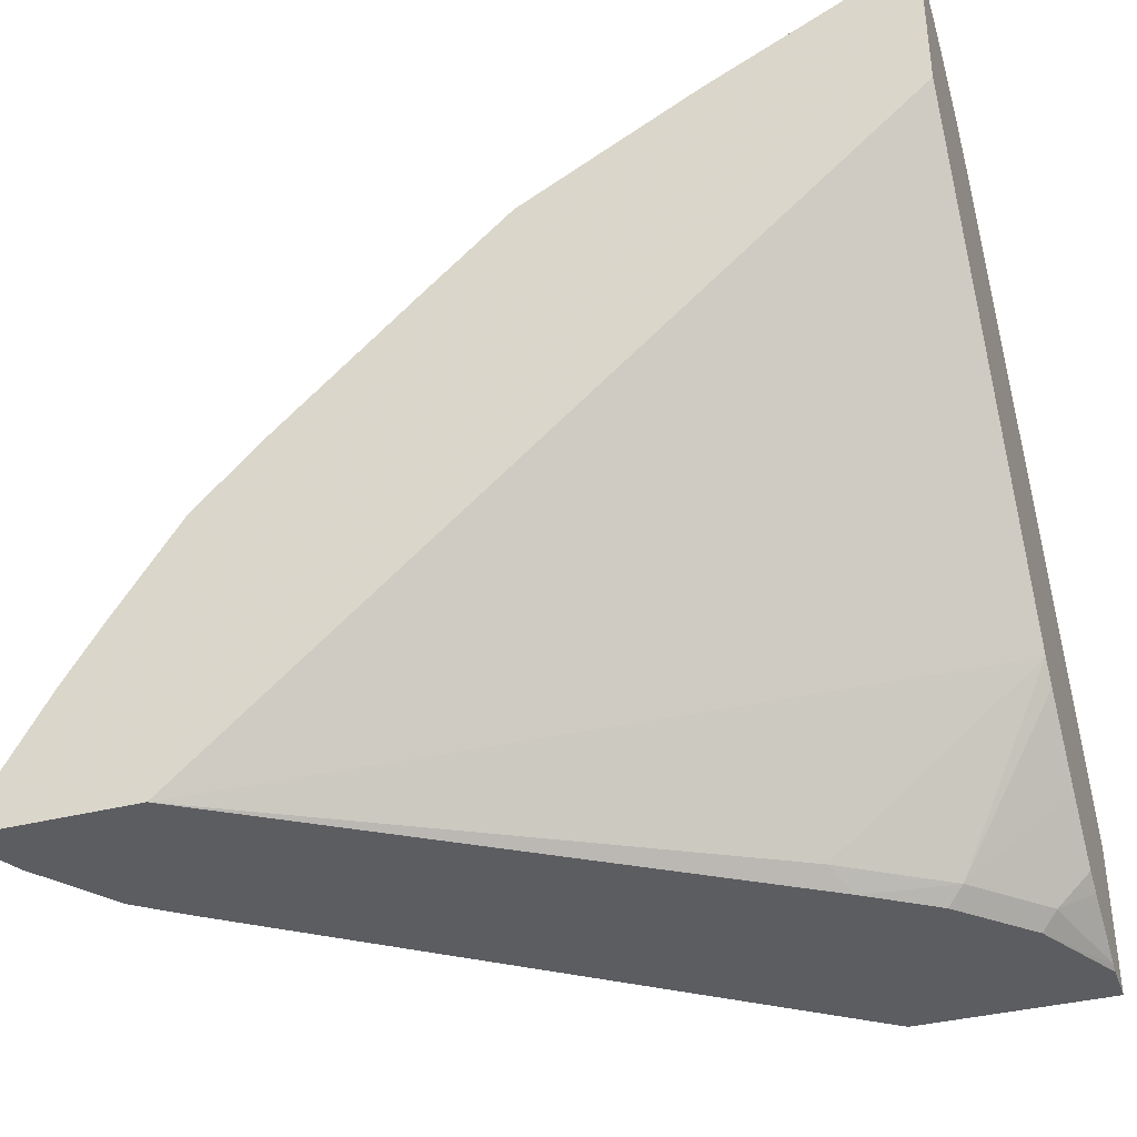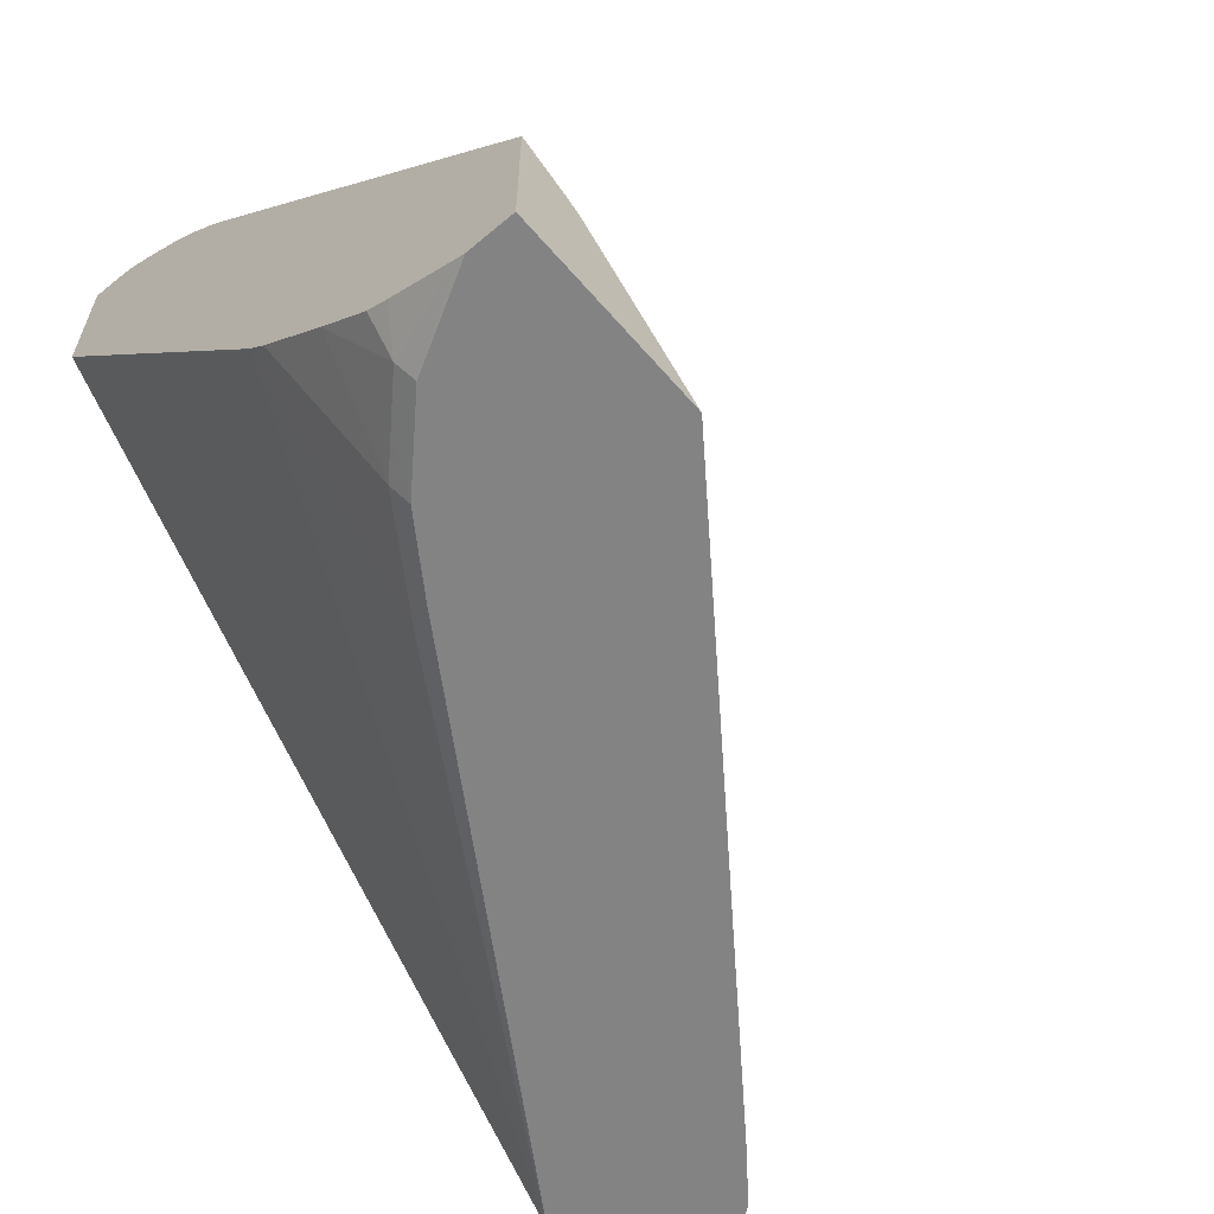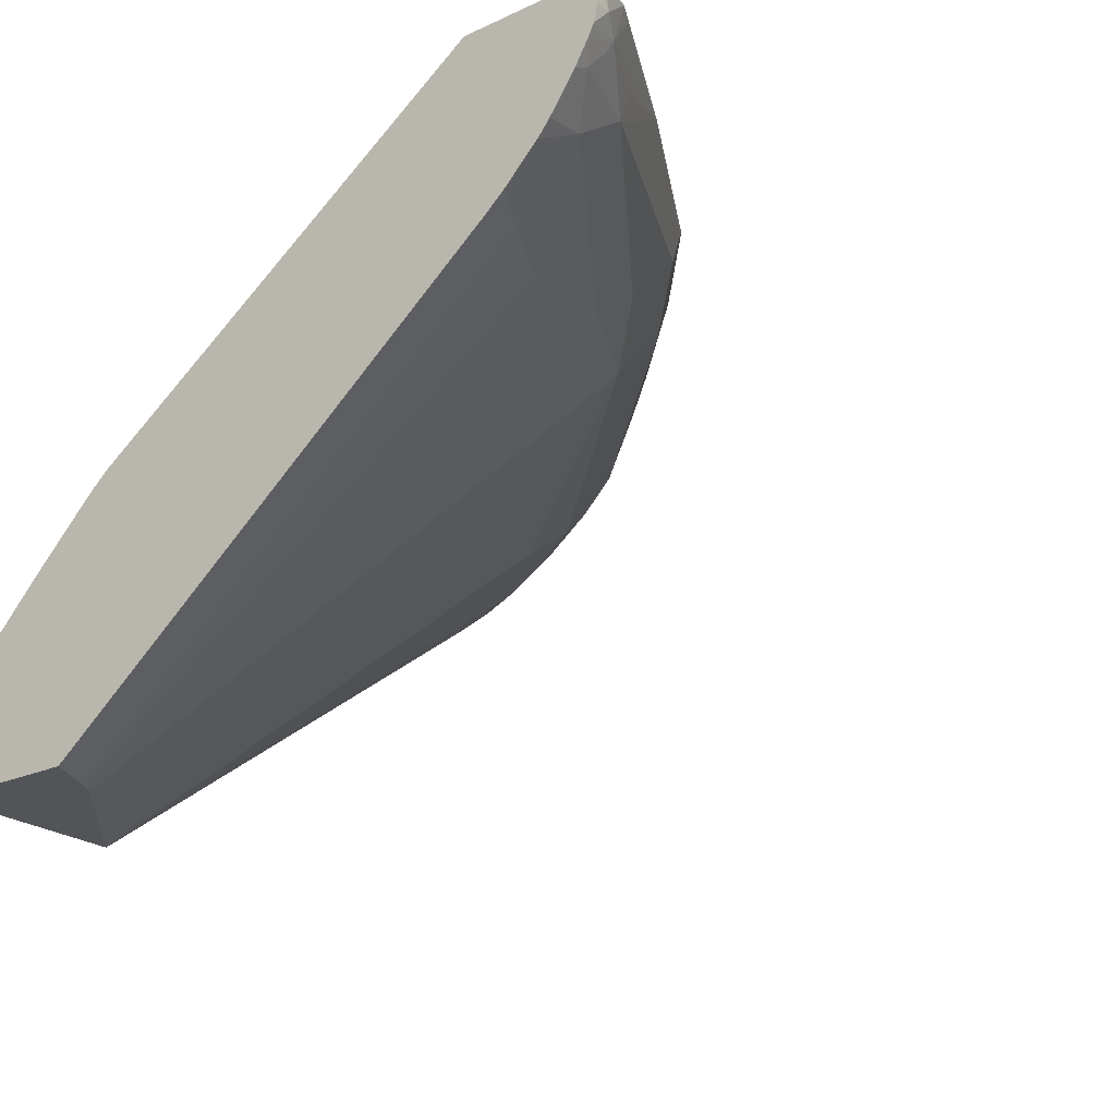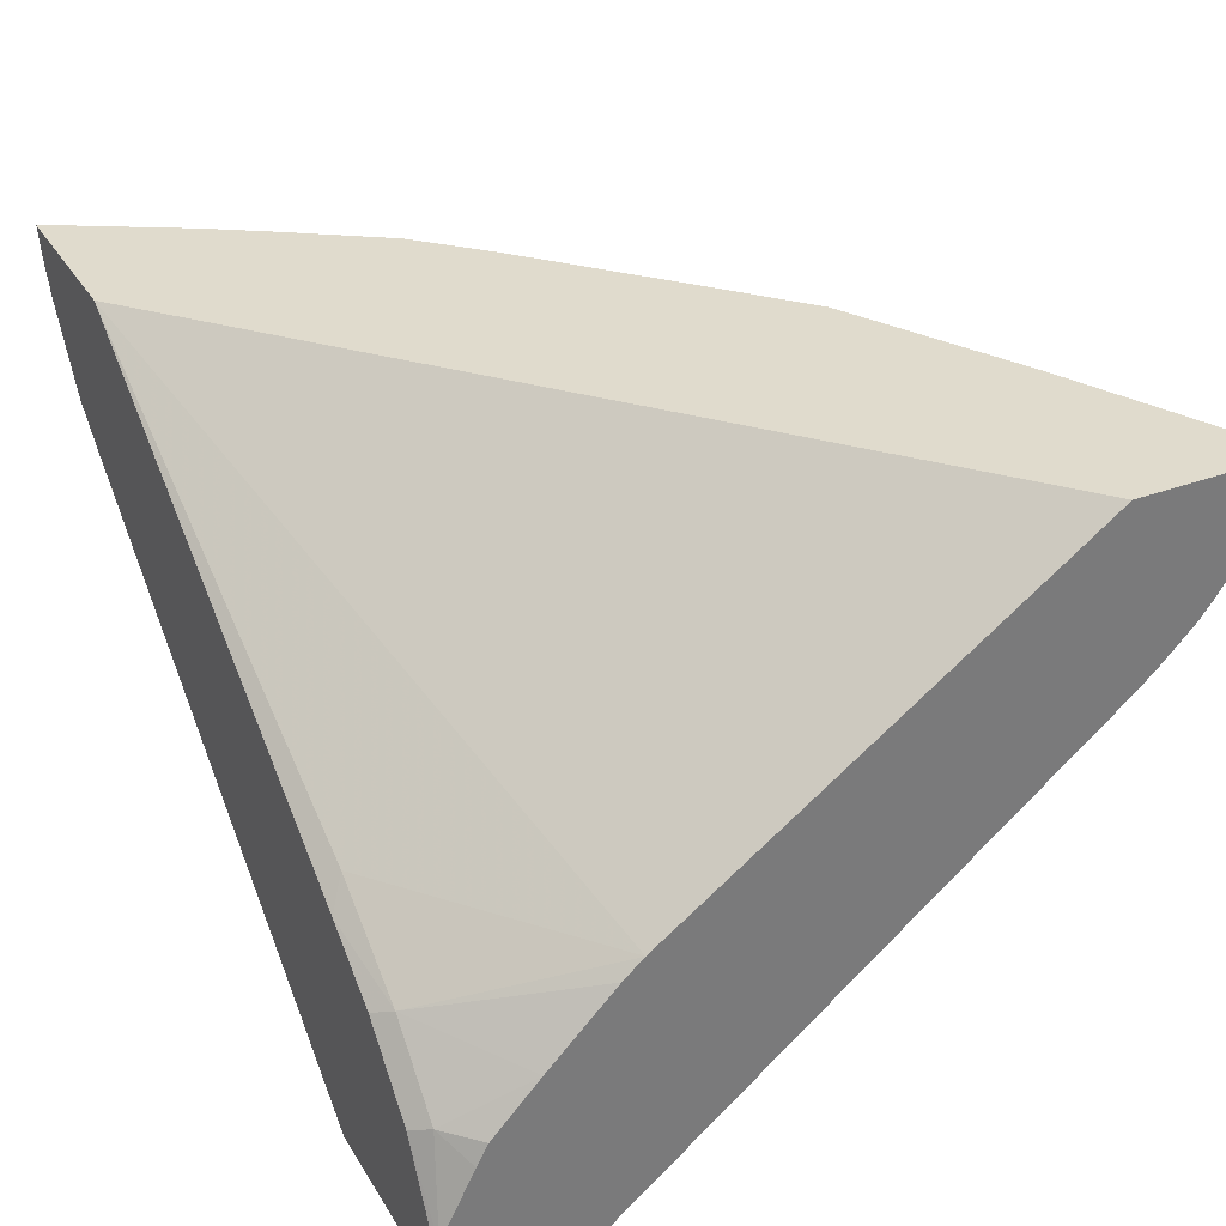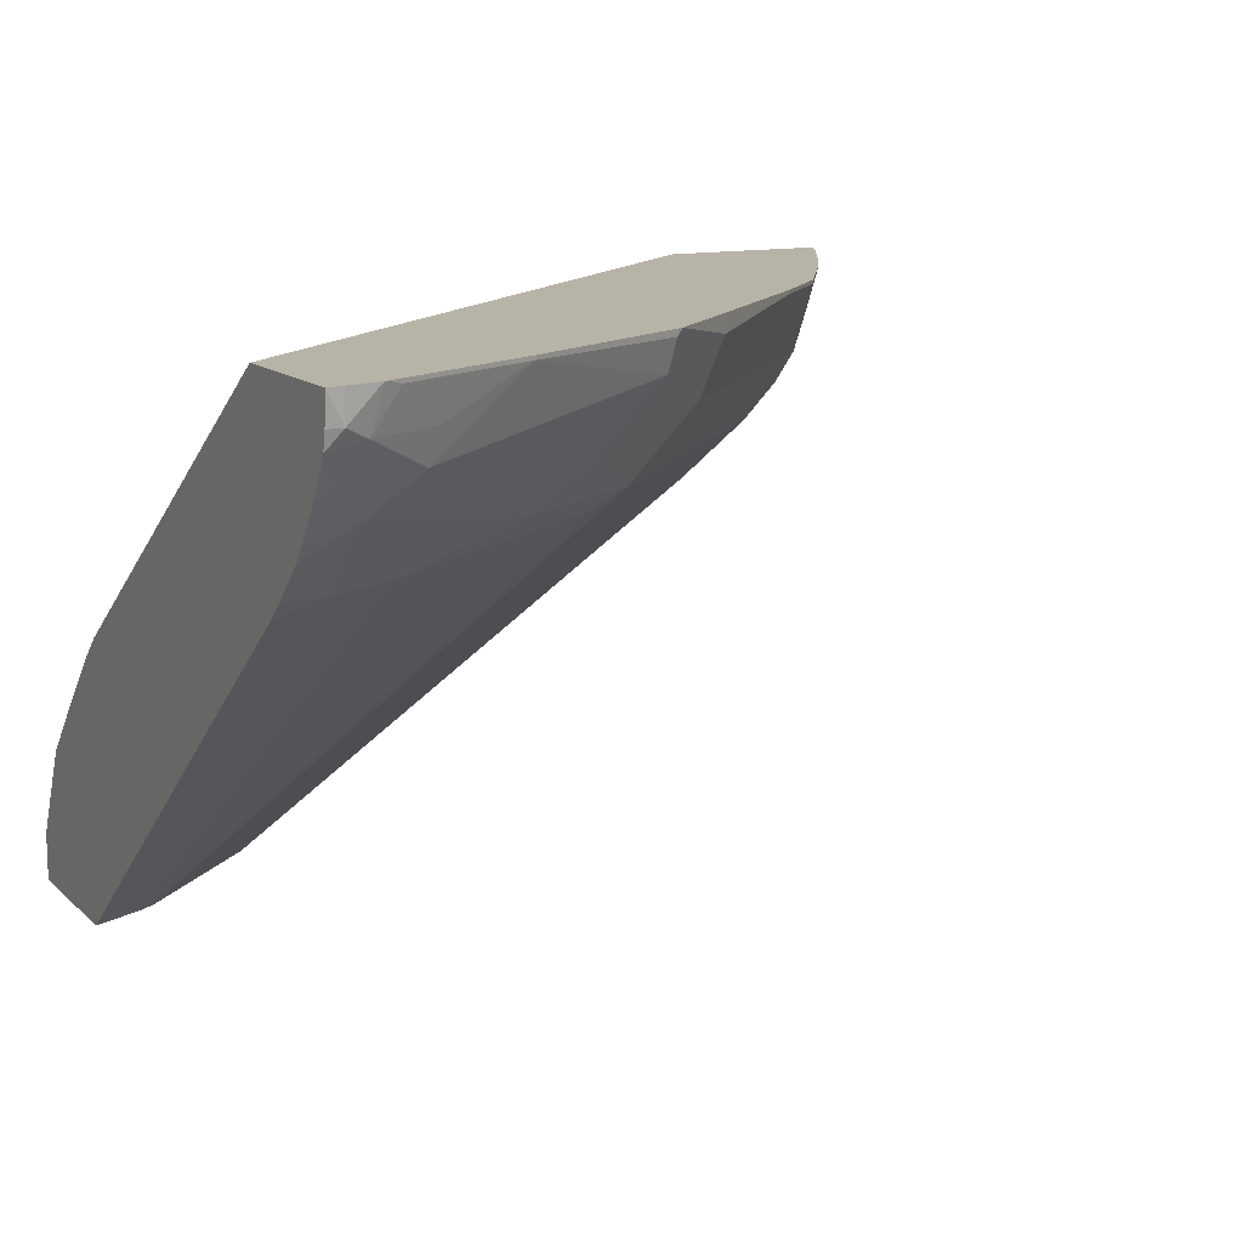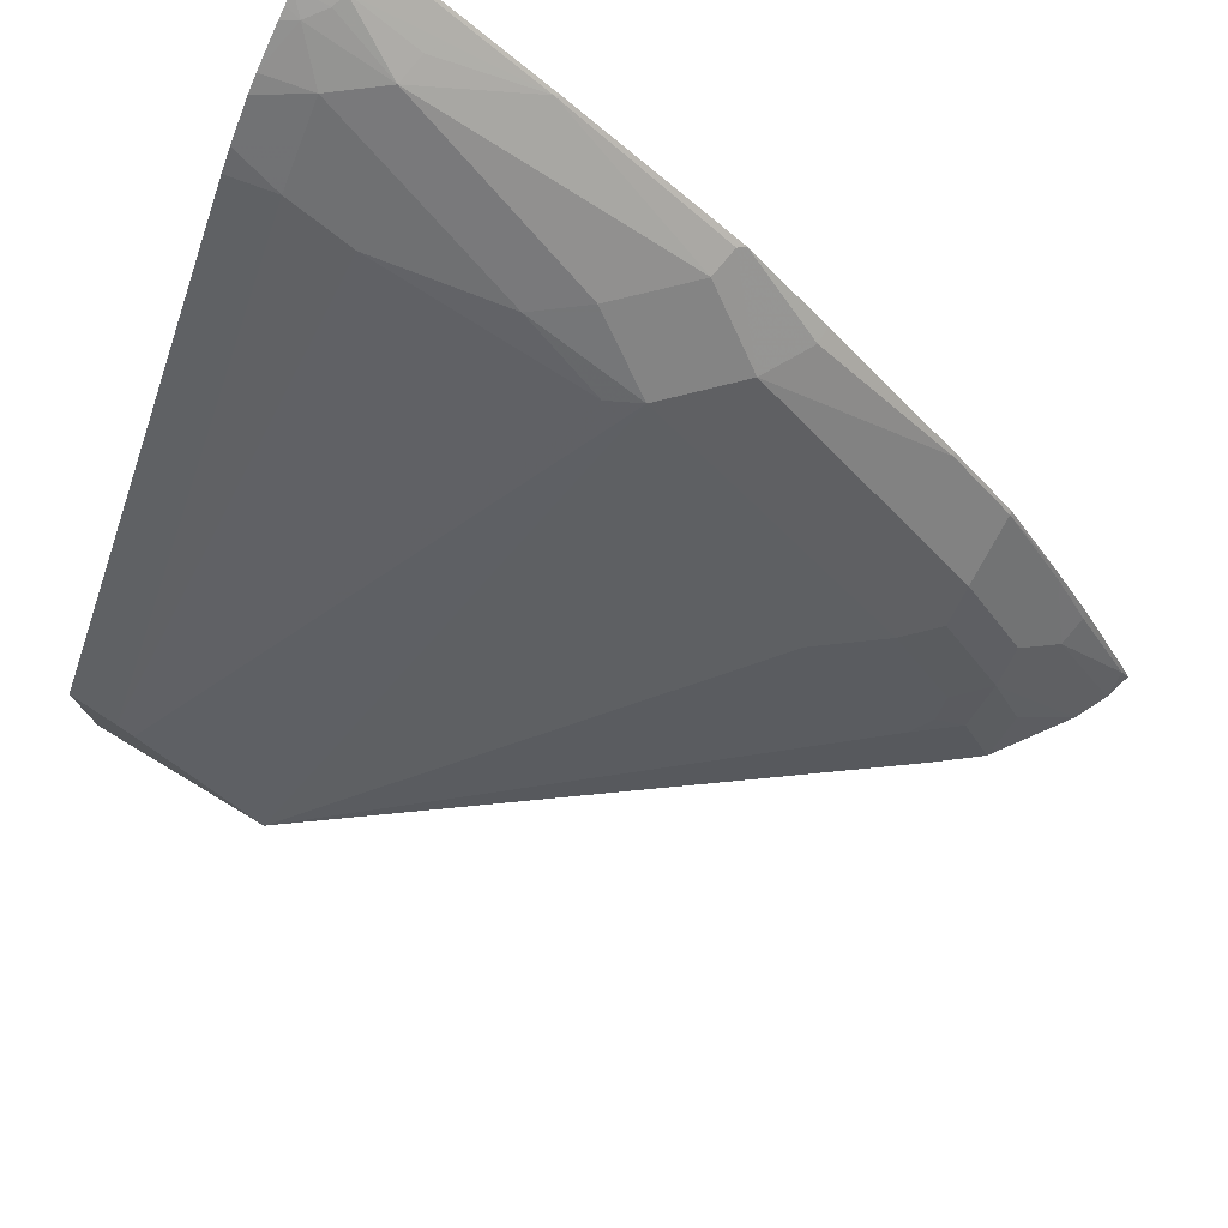
<metadata>
{"format":"obj","ext":"obj","renderer":"f3d","projection":"perspective","resolution":1024,"background":"white","views":[{"elev":-36.9,"azim":-161.6,"up":"+Z"},{"elev":-61.1,"azim":-49.4,"up":"+Z"},{"elev":-23.3,"azim":-52.3,"up":"+Y"},{"elev":33.3,"azim":-117.0,"up":"+Y"},{"elev":12.9,"azim":-27.9,"up":"+Y"},{"elev":76.6,"azim":31.0,"up":"+Z"}]}
</metadata>
<code>
v 0.3187 -0.1837 0.4308
v 0.3187 -0.1837 0.5222
v 0.3187 -0.1564 0.4308
v 0.4371 -0.1837 0.4308
v 0.3187 0.04757 0.8105
v 0.3484 -0.1837 0.5086
v 0.3484 0.05463 0.8061
v 0.3187 -0.1516 0.4327
v 0.3481 -0.1023 0.4308
v 0.3587 -0.1837 0.5022
v 0.7586 0.05422 0.4308
v 0.7378 0.05378 0.4714
v 0.707 0.04609 0.5022
v 0.6661 0.04609 0.5637
v 0.5431 0.07684 0.7276
v 0.3187 0.05838 0.8229
v 0.3512 -0.1837 0.5069
v 0.5124 0.05378 0.7173
v 0.3894 0.05463 0.7856
v 0.3484 0.07512 0.8266
v 0.3187 -0.1106 0.4532
v 0.3382 -0.09732 0.4407
v 0.3587 -0.07683 0.4407
v 0.389 -0.0613 0.4308
v 0.5227 0.06658 0.7276
v 0.7855 0.07526 0.4308
v 0.7651 0.07512 0.4714
v 0.748 0.06658 0.4816
v 0.748 0.07684 0.5022
v 0.707 0.07684 0.5637
v 0.6251 0.07684 0.6456
v 0.5636 0.09733 0.7276
v 0.5021 0.09733 0.7685
v 0.4714 0.07512 0.7651
v 0.3187 0.07887 0.8433
v 0.3484 0.09561 0.8471
v 0.3187 -0.09783 0.4602
v 0.3187 -0.06765 0.4888
v 0.3792 -0.05634 0.4407
v 0.4304 -0.03308 0.4308
v 0.7857 0.07556 0.4308
v 0.789 0.09733 0.4612
v 0.7685 0.09733 0.5022
v 0.7276 0.09733 0.5637
v 0.5841 0.1178 0.7276
v 0.5227 0.1178 0.7685
v 0.6661 0.1178 0.6456
v 0.3792 0.1178 0.8505
v 0.3187 0.08832 0.851
v 0.328 0.1161 0.8676
v 0.3187 -0.02666 0.5298
v 0.4407 -0.01535 0.4407
v 0.3187 -0.01586 0.5422
v 0.7324 0.1611 0.4308
v 0.8194 0.1228 0.4308
v 0.8197 0.1233 0.4308
v 0.7685 0.1178 0.5226
v 0.7276 0.1178 0.5841
v 0.5505 0.1611 0.7699
v 0.5466 0.1571 0.7719
v 0.5431 0.1383 0.7685
v 0.7276 0.1588 0.6046
v 0.6865 0.1588 0.6456
v 0.6012 0.1503 0.7241
v 0.4407 0.1588 0.83
v 0.3826 0.1366 0.8539
v 0.3416 0.1366 0.8744
v 0.3484 0.1255 0.8659
v 0.3187 0.1111 0.8668
v 0.3382 0.1281 0.871
v 0.3187 0.1255 0.8752
v 0.3187 0.1177 0.8707
v 0.3187 0.1611 0.7942
v 0.8349 0.1611 0.4308
v 0.8298 0.1438 0.4308
v 0.789 0.1383 0.5022
v 0.7685 0.1588 0.5431
v 0.4437 0.1611 0.8285
v 0.6012 0.1611 0.7241
v 0.7276 0.1611 0.6046
v 0.6912 0.1611 0.641
v 0.767 0.1611 0.5462
v 0.6865 0.1611 0.6456
v 0.4407 0.1611 0.83
v 0.4027 0.1611 0.849
v 0.3495 0.1611 0.8756
v 0.3587 0.1588 0.871
v 0.3482 0.1611 0.8762
v 0.328 0.1434 0.8813
v 0.3187 0.133 0.879
v 0.3187 0.1611 0.8827
v 0.8346 0.1611 0.4315
v 0.83 0.1588 0.4407
v 0.7924 0.1571 0.5056
v 0.7904 0.1611 0.5096
v 0.328 0.1611 0.8813
v 0.3187 0.1434 0.8813
v 0.83 0.1611 0.4407
v 0.8285 0.1611 0.4437
f 53 73 54
f 52 53 54
f 50 72 69
f 49 50 69
f 50 68 70
f 48 61 65
f 54 73 91
f 50 71 72
f 50 70 71
f 54 78 59
f 54 96 88
f 54 88 86
f 54 86 85
f 54 85 84
f 54 84 78
f 54 59 79
f 54 79 83
f 54 83 81
f 48 68 50
f 54 81 80
f 54 91 96
f 48 67 68
f 41 55 42
f 48 65 66
f 54 80 82
f 36 50 49
f 38 51 39
f 39 52 40
f 39 51 53
f 39 53 52
f 40 52 54
f 42 55 43
f 43 55 56
f 43 56 57
f 43 57 58
f 43 58 44
f 44 58 47
f 45 59 60
f 45 60 61
f 45 47 62
f 45 62 63
f 45 63 64
f 94 99 95
f 46 61 48
f 47 58 62
f 48 66 67
f 54 82 95
f 76 93 94
f 54 99 98
f 67 87 86
f 67 86 88
f 67 88 89
f 67 89 90
f 67 90 71
f 67 71 70
f 74 92 75
f 75 92 93
f 75 93 76
f 67 70 68
f 76 94 77
f 82 94 95
f 88 96 89
f 89 91 97
f 89 97 90
f 89 96 91
f 92 98 93
f 93 98 99
f 93 99 94
f 36 48 50
f 77 94 82
f 65 67 66
f 65 87 67
f 65 86 87
f 54 98 92
f 54 92 74
f 56 75 57
f 57 75 76
f 57 76 77
f 57 77 62
f 57 62 58
f 59 78 65
f 59 65 60
f 59 64 79
f 60 65 61
f 62 80 81
f 62 81 63
f 62 77 82
f 62 82 80
f 63 81 83
f 63 83 79
f 63 79 64
f 65 78 84
f 65 84 85
f 65 85 86
f 54 95 99
f 35 36 49
f 45 64 59
f 33 48 34
f 1 56 55
f 1 55 41
f 1 41 26
f 1 26 11
f 1 11 4
f 1 4 10
f 1 10 17
f 1 17 6
f 1 6 2
f 1 75 56
f 2 6 7
f 3 8 9
f 4 11 12
f 4 12 13
f 4 13 14
f 4 14 15
f 4 15 10
f 5 7 16
f 6 17 18
f 6 18 19
f 2 7 5
f 1 74 75
f 1 54 74
f 1 40 54
f 34 48 36
f 1 2 5
f 1 5 16
f 1 16 35
f 1 35 49
f 1 49 69
f 1 69 72
f 1 72 71
f 1 71 90
f 1 90 97
f 1 91 73
f 1 73 53
f 1 53 51
f 1 51 38
f 1 38 37
f 1 37 21
f 1 21 8
f 1 8 3
f 1 3 9
f 1 9 24
f 1 24 40
f 6 19 7
f 7 20 16
f 1 97 91
f 8 21 22
f 20 34 36
f 21 37 22
f 22 37 38
f 22 38 23
f 23 38 39
f 23 39 24
f 24 39 40
f 26 41 42
f 26 42 27
f 27 43 29
f 27 29 28
f 27 42 43
f 29 43 44
f 29 44 30
f 30 44 31
f 32 45 61
f 32 61 46
f 32 44 47
f 32 47 45
f 33 46 48
f 7 19 20
f 19 34 20
f 19 25 34
f 31 44 32
f 16 36 35
f 8 22 9
f 18 25 19
f 9 22 23
f 9 23 24
f 10 15 25
f 10 18 17
f 11 26 27
f 11 27 12
f 12 27 28
f 12 28 13
f 10 25 18
f 15 32 46
f 13 28 29
f 15 33 34
f 15 46 33
f 16 20 36
f 15 31 32
f 15 34 25
f 14 31 15
f 14 30 31
f 13 30 14
f 13 29 30

</code>
